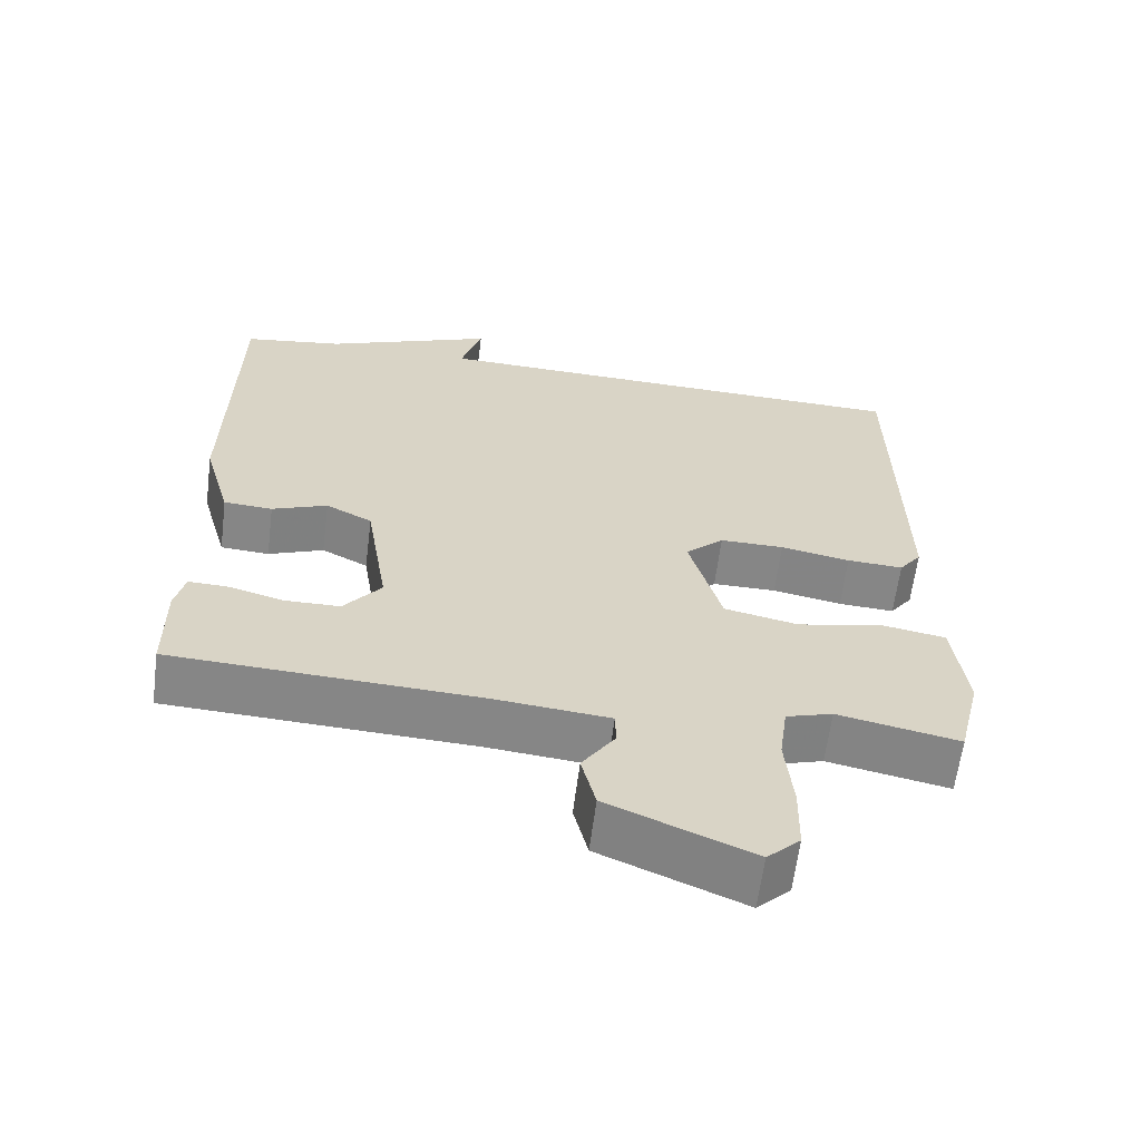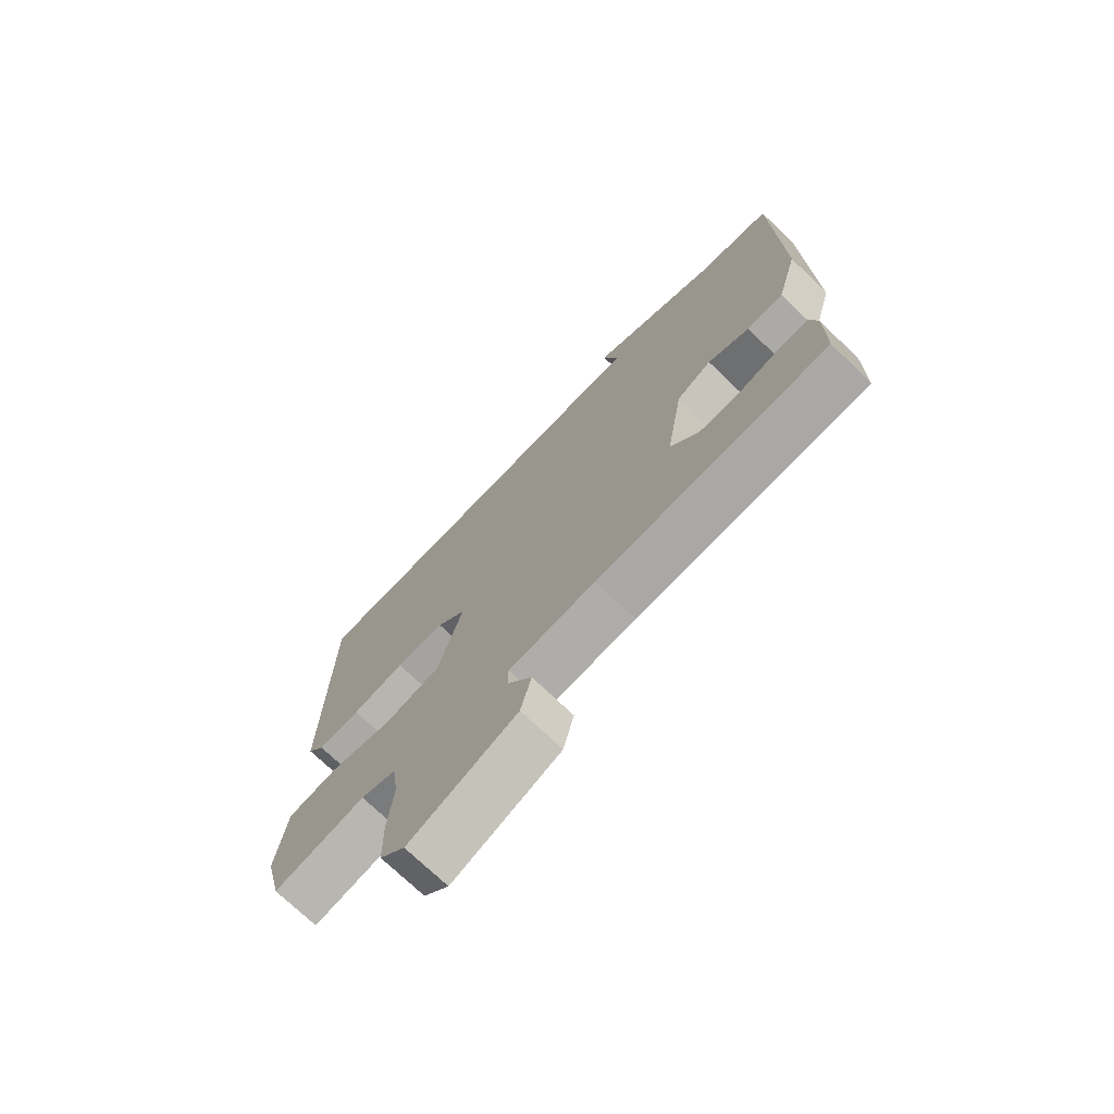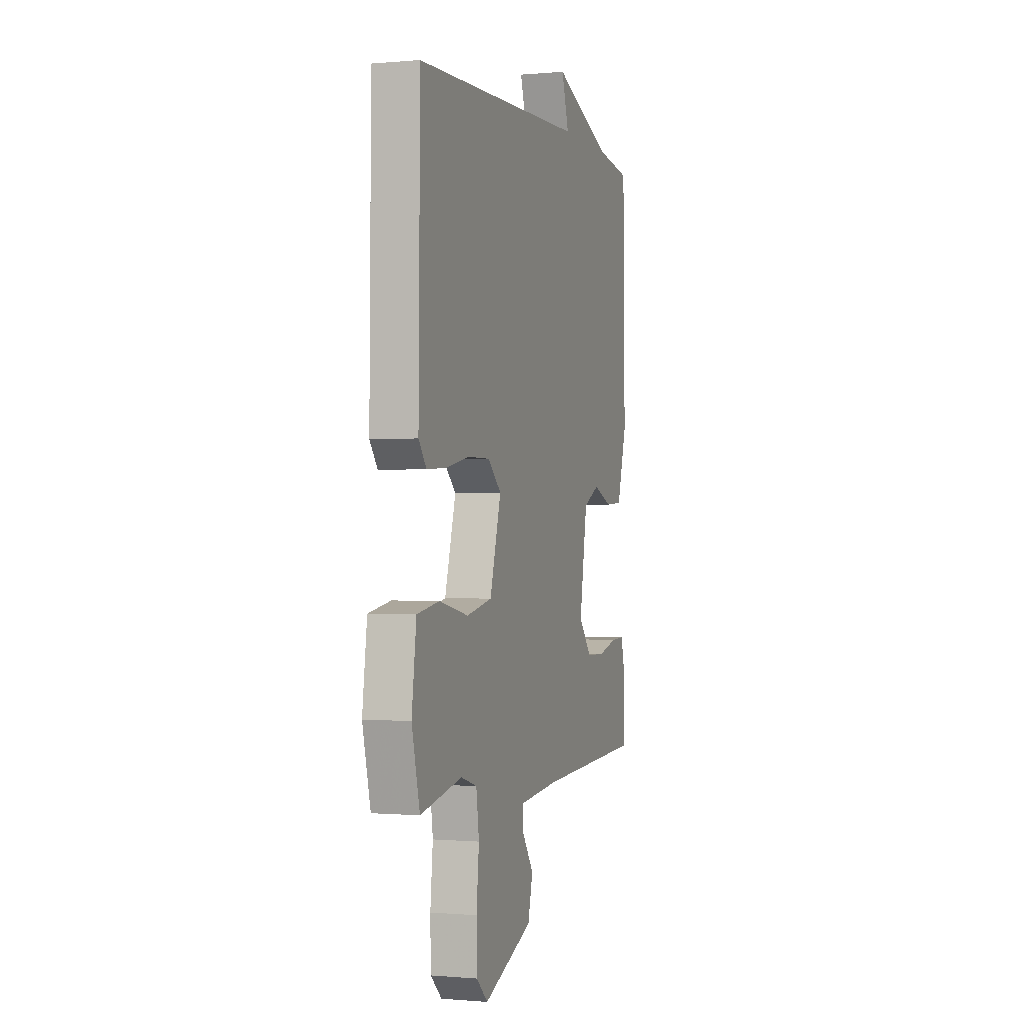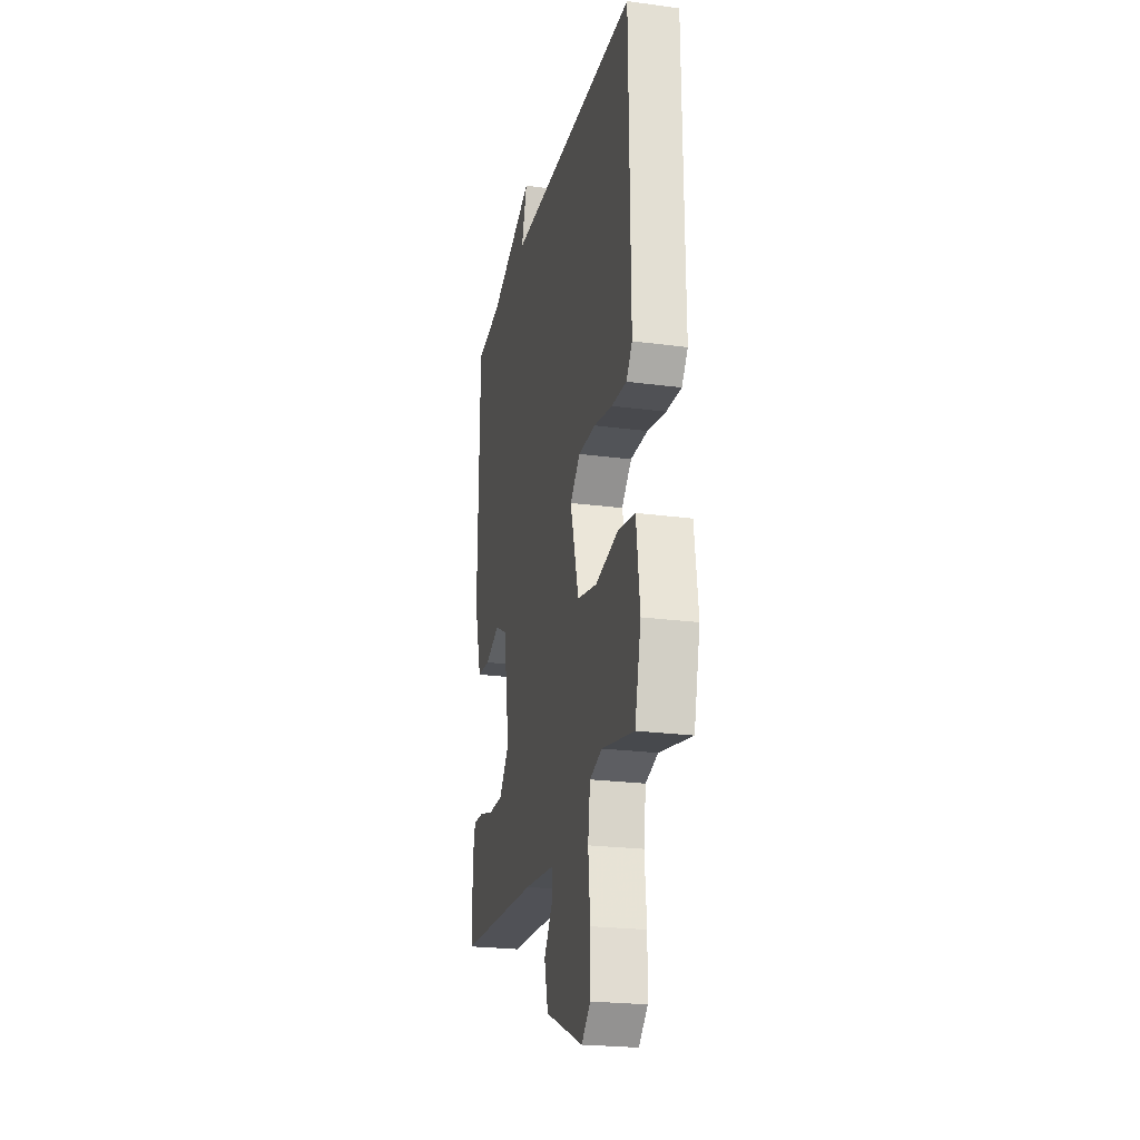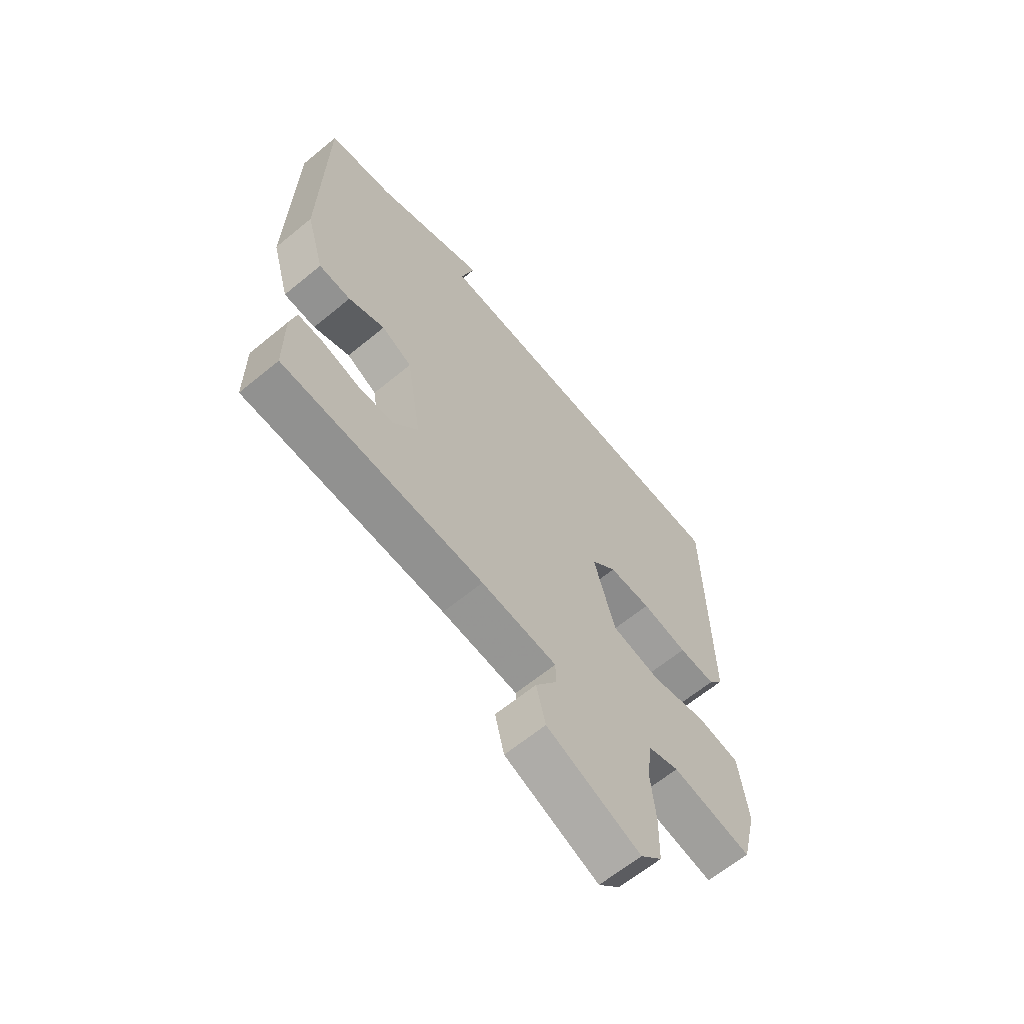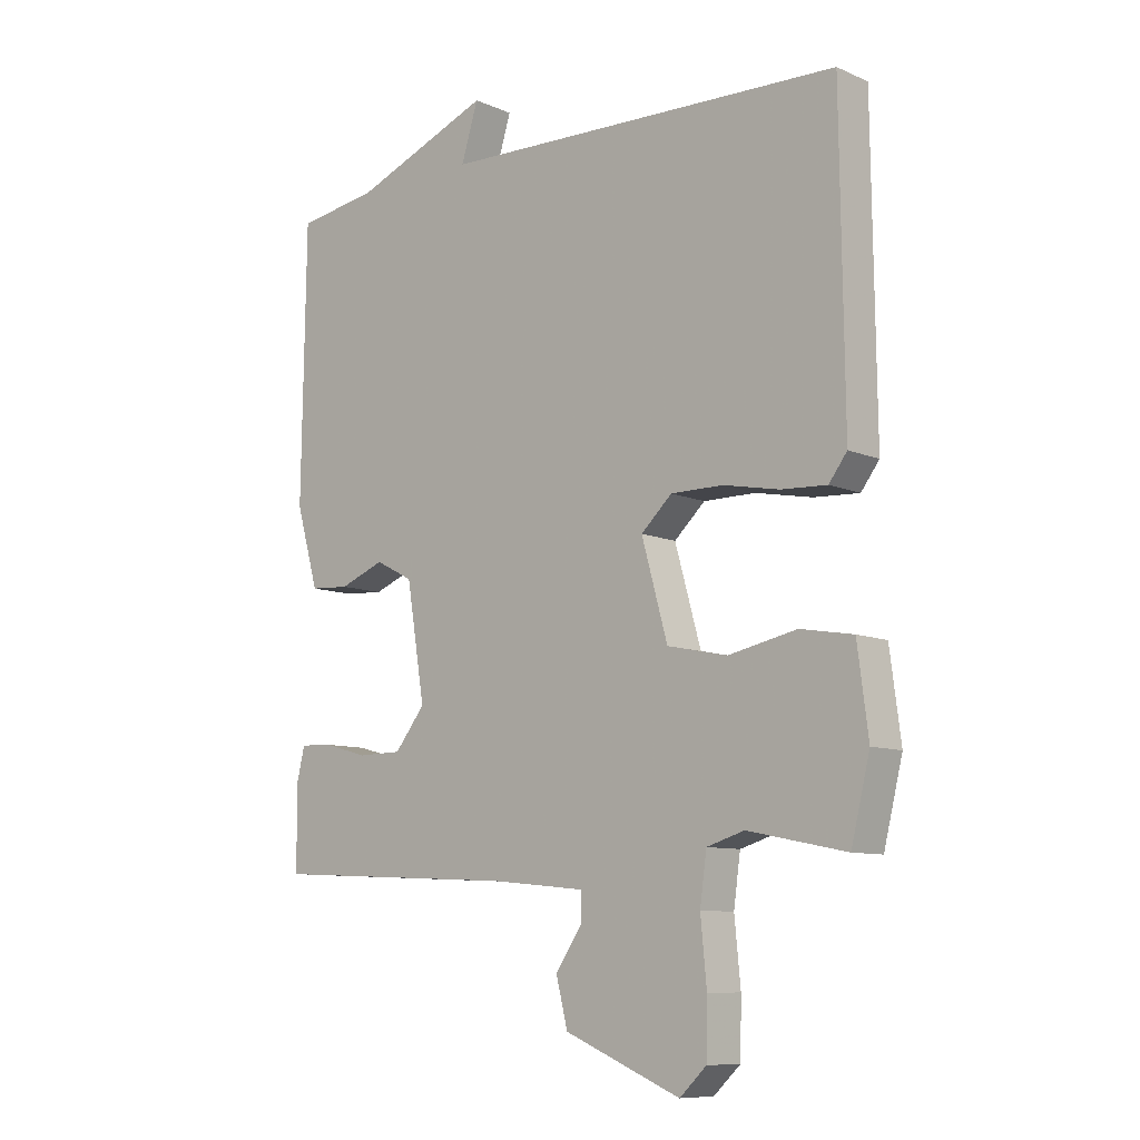
<metadata>
{"format":"obj","ext":"obj","renderer":"f3d","projection":"perspective","resolution":1024,"background":"white","views":[{"elev":-62.2,"azim":172.8,"up":"+Z"},{"elev":-72.9,"azim":46.1,"up":"+Z"},{"elev":-0.5,"azim":-71.5,"up":"+Z"},{"elev":-23.1,"azim":-102.8,"up":"+Z"},{"elev":-63.9,"azim":129.8,"up":"+Z"},{"elev":-9.3,"azim":-138.3,"up":"+Z"}]}
</metadata>
<code>
v -0.5 0.07 0.5
v 0.167 0.07 0.52
v 0.139 0.07 0.611
v 0.367 0.07 0.52
v 0.5 0.07 0.5
v 0.507 0.07 0.055
v 0.47 0.07 -0.075
v 0.405 0.07 -0.079
v 0.331 0.07 -0.05
v 0.269 0.07 -0.082
v 0.239 0.07 -0.268
v 0.289 0.07 -0.331
v 0.362 0.07 -0.332
v 0.435 0.07 -0.312
v 0.488 0.07 -0.31
v 0.501 0.07 -0.365
v 0.5 0.07 -0.5
v 0.092 0.07 -0.52
v -0.062 0.07 -0.535
v -0.063 0.07 -0.58
v -0.019 0.07 -0.645
v -0.038 0.07 -0.721
v -0.229 0.07 -0.801
v -0.273 0.07 -0.759
v -0.275 0.07 -0.669
v -0.265 0.07 -0.566
v -0.276 0.07 -0.486
v -0.338 0.07 -0.467
v -0.5 0.07 -0.5
v -0.531 0.07 -0.373
v -0.513 0.07 -0.234
v -0.426 0.07 -0.219
v -0.313 0.07 -0.243
v -0.214 0.07 -0.222
v -0.171 0.07 -0.068
v -0.222 0.07 -0.02
v -0.308 0.07 -0.02
v -0.401 0.07 -0.038
v -0.476 0.07 -0.042
v -0.506 0.07 -0.002
v -0.5 0 0.5
v 0.167 0 0.52
v 0.139 0 0.611
v 0.367 0 0.52
v 0.5 0 0.5
v 0.507 0 0.055
v 0.47 0 -0.075
v 0.405 0 -0.079
v 0.331 0 -0.05
v 0.269 0 -0.082
v 0.239 0 -0.268
v 0.289 0 -0.331
v 0.362 0 -0.332
v 0.435 0 -0.312
v 0.488 0 -0.31
v 0.501 0 -0.365
v 0.5 0 -0.5
v 0.092 0 -0.52
v -0.062 0 -0.535
v -0.063 0 -0.58
v -0.019 0 -0.645
v -0.038 0 -0.721
v -0.229 0 -0.801
v -0.273 0 -0.759
v -0.275 0 -0.669
v -0.265 0 -0.566
v -0.276 0 -0.486
v -0.338 0 -0.467
v -0.5 0 -0.5
v -0.531 0 -0.373
v -0.513 0 -0.234
v -0.426 0 -0.219
v -0.313 0 -0.243
v -0.214 0 -0.222
v -0.171 0 -0.068
v -0.222 0 -0.02
v -0.308 0 -0.02
v -0.401 0 -0.038
v -0.476 0 -0.042
v -0.506 0 -0.002
f 40 1 2
f 39 40 2
f 38 39 2
f 37 38 2
f 36 37 2
f 35 36 2
f 34 35 2
f 31 32 33
f 30 31 33
f 29 30 33
f 28 29 33
f 27 28 33 34
f 26 27 34 2
f 24 25 26
f 23 24 26
f 22 23 26
f 21 22 26
f 20 21 26
f 19 20 26
f 16 17 18
f 15 16 18
f 14 15 18
f 13 14 18
f 12 13 18 19
f 11 12 19 26
f 7 8 9
f 6 7 9
f 5 6 9
f 4 5 9
f 4 9 10
f 2 3 4
f 2 4 10
f 2 10 11 26
f 42 41 80
f 42 80 79
f 42 79 78
f 42 78 77
f 42 77 76
f 42 76 75
f 42 75 74
f 73 72 71
f 73 71 70
f 73 70 69
f 73 69 68
f 74 73 68 67
f 42 74 67 66
f 66 65 64
f 66 64 63
f 66 63 62
f 66 62 61
f 66 61 60
f 66 60 59
f 58 57 56
f 58 56 55
f 58 55 54
f 58 54 53
f 59 58 53 52
f 66 59 52 51
f 49 48 47
f 49 47 46
f 49 46 45
f 49 45 44
f 50 49 44
f 44 43 42
f 50 44 42
f 66 51 50 42
f 1 41 42 2
f 2 42 43 3
f 3 43 44 4
f 4 44 45 5
f 5 45 46 6
f 6 46 47 7
f 7 47 48 8
f 8 48 49 9
f 9 49 50 10
f 10 50 51 11
f 11 51 52 12
f 12 52 53 13
f 13 53 54 14
f 14 54 55 15
f 15 55 56 16
f 16 56 57 17
f 17 57 58 18
f 18 58 59 19
f 19 59 60 20
f 20 60 61 21
f 21 61 62 22
f 22 62 63 23
f 23 63 64 24
f 24 64 65 25
f 25 65 66 26
f 26 66 67 27
f 27 67 68 28
f 28 68 69 29
f 29 69 70 30
f 30 70 71 31
f 31 71 72 32
f 32 72 73 33
f 33 73 74 34
f 34 74 75 35
f 35 75 76 36
f 36 76 77 37
f 37 77 78 38
f 38 78 79 39
f 39 79 80 40
f 40 80 41 1

</code>
